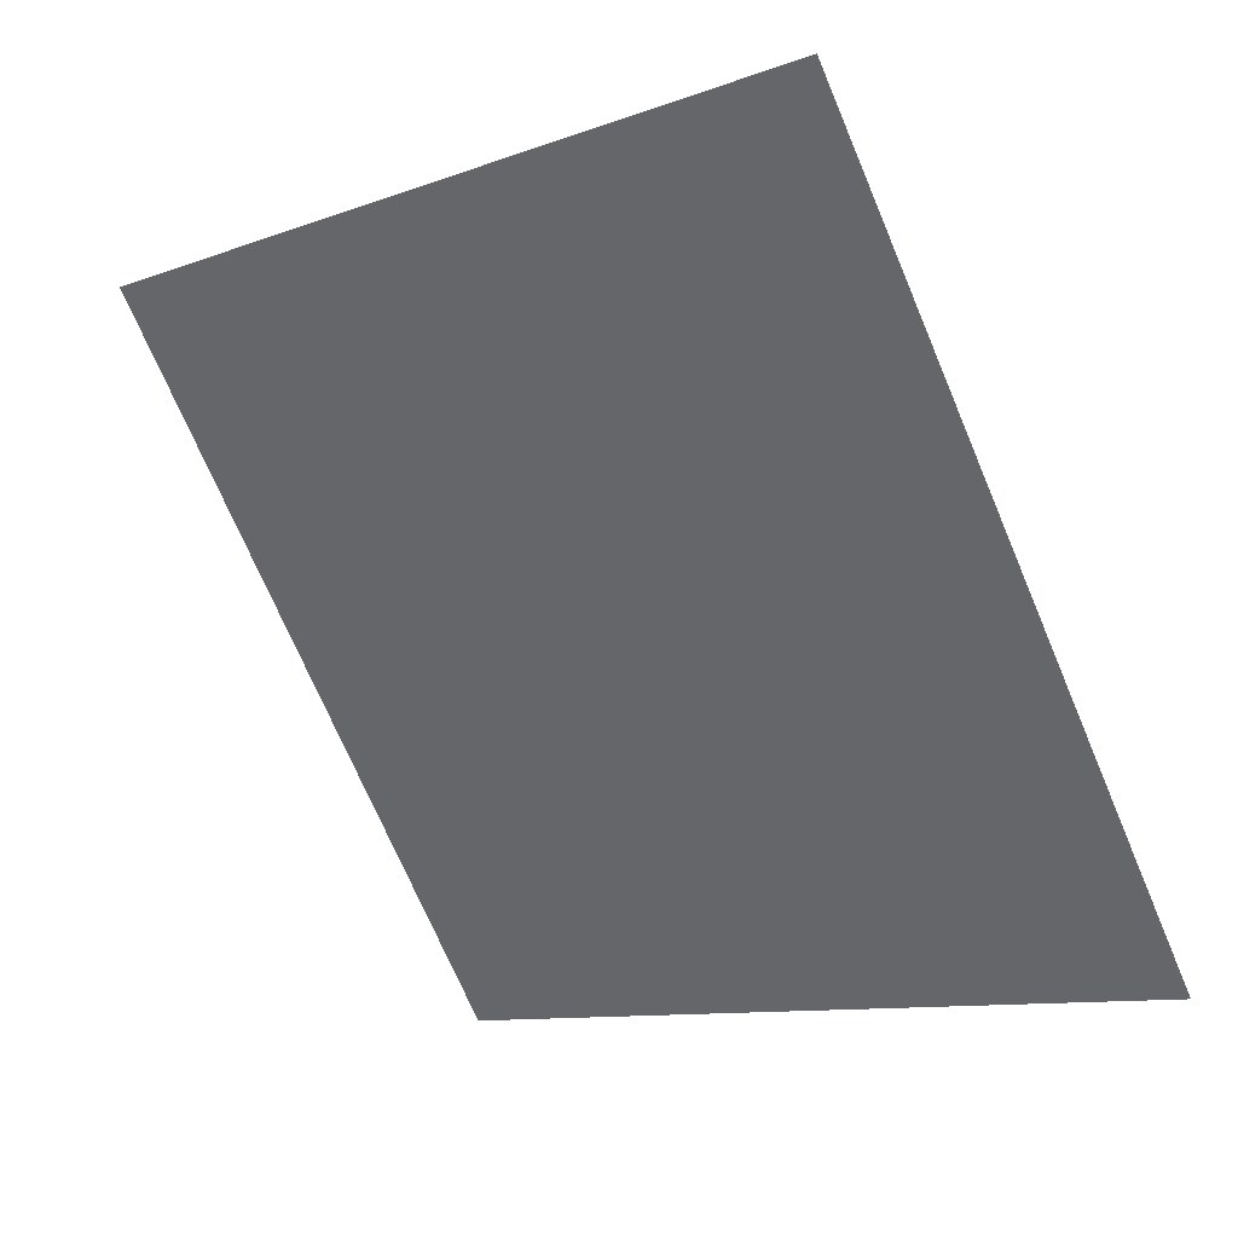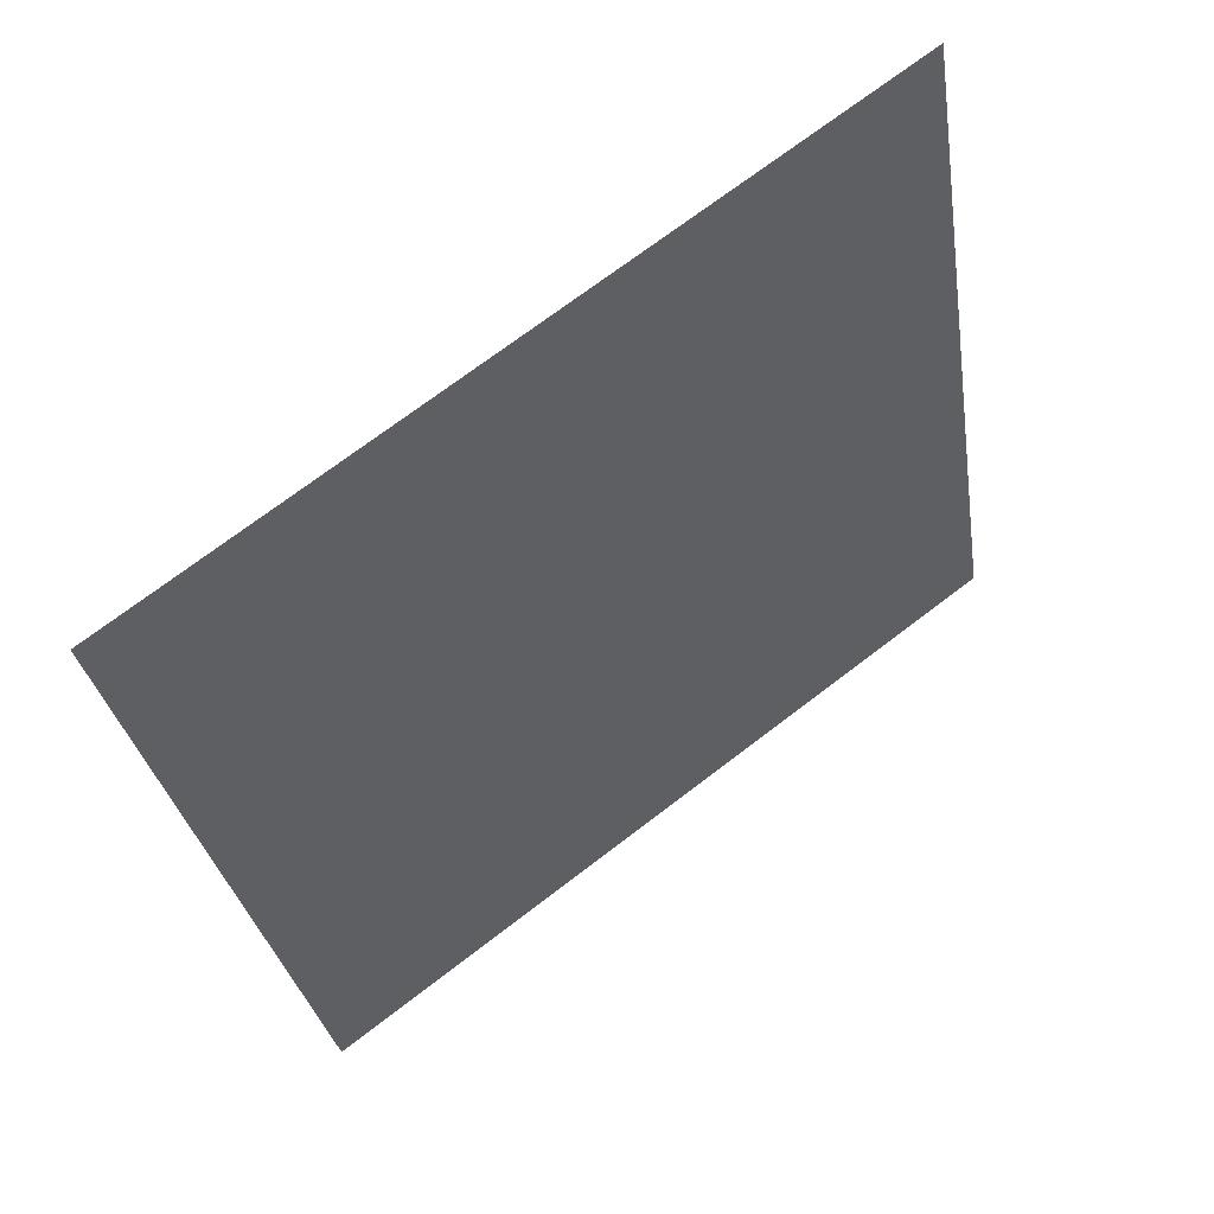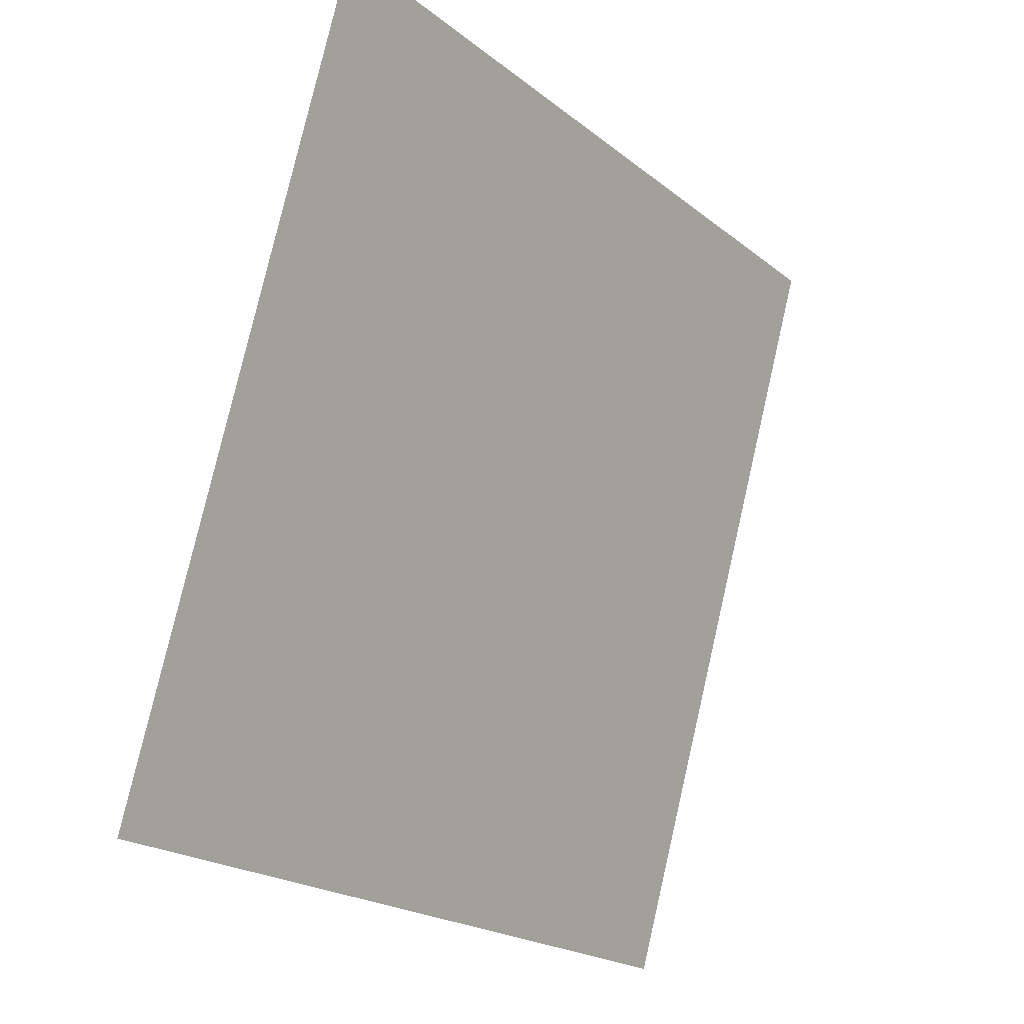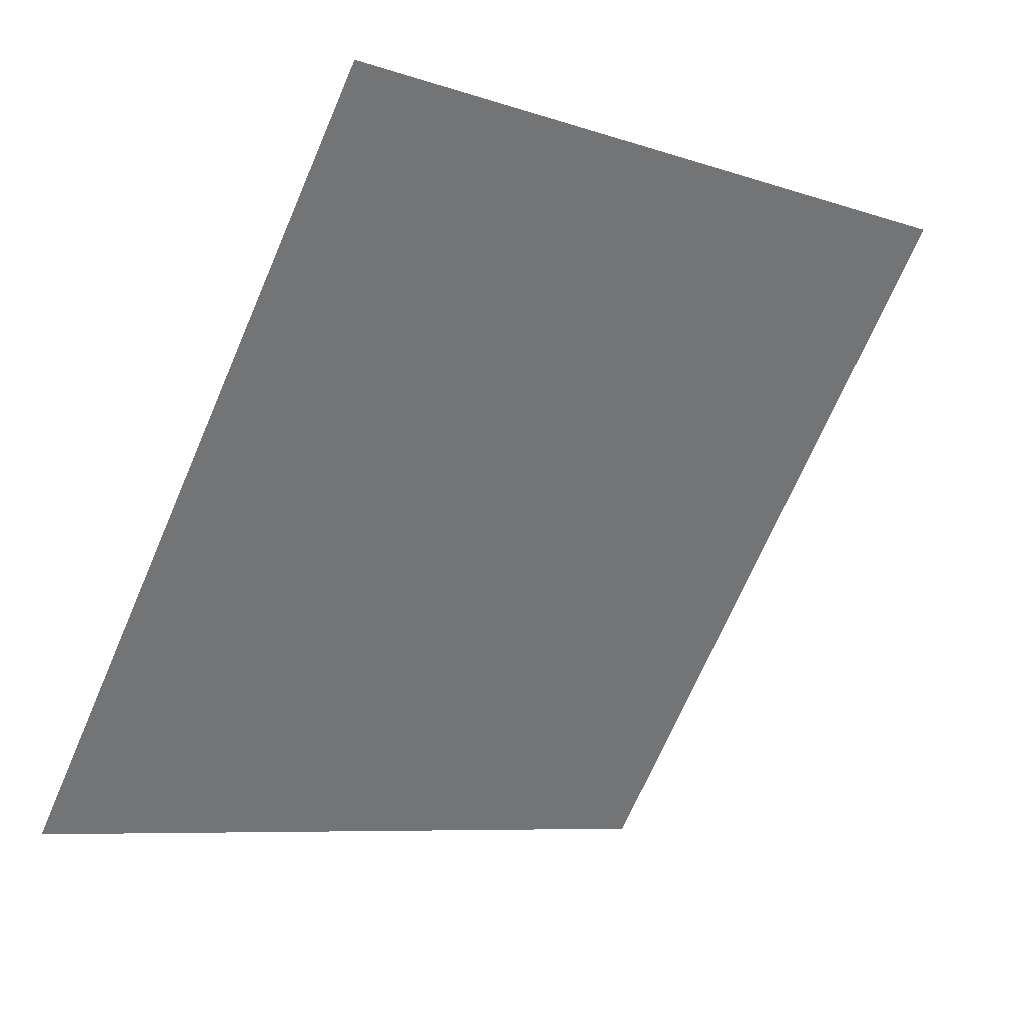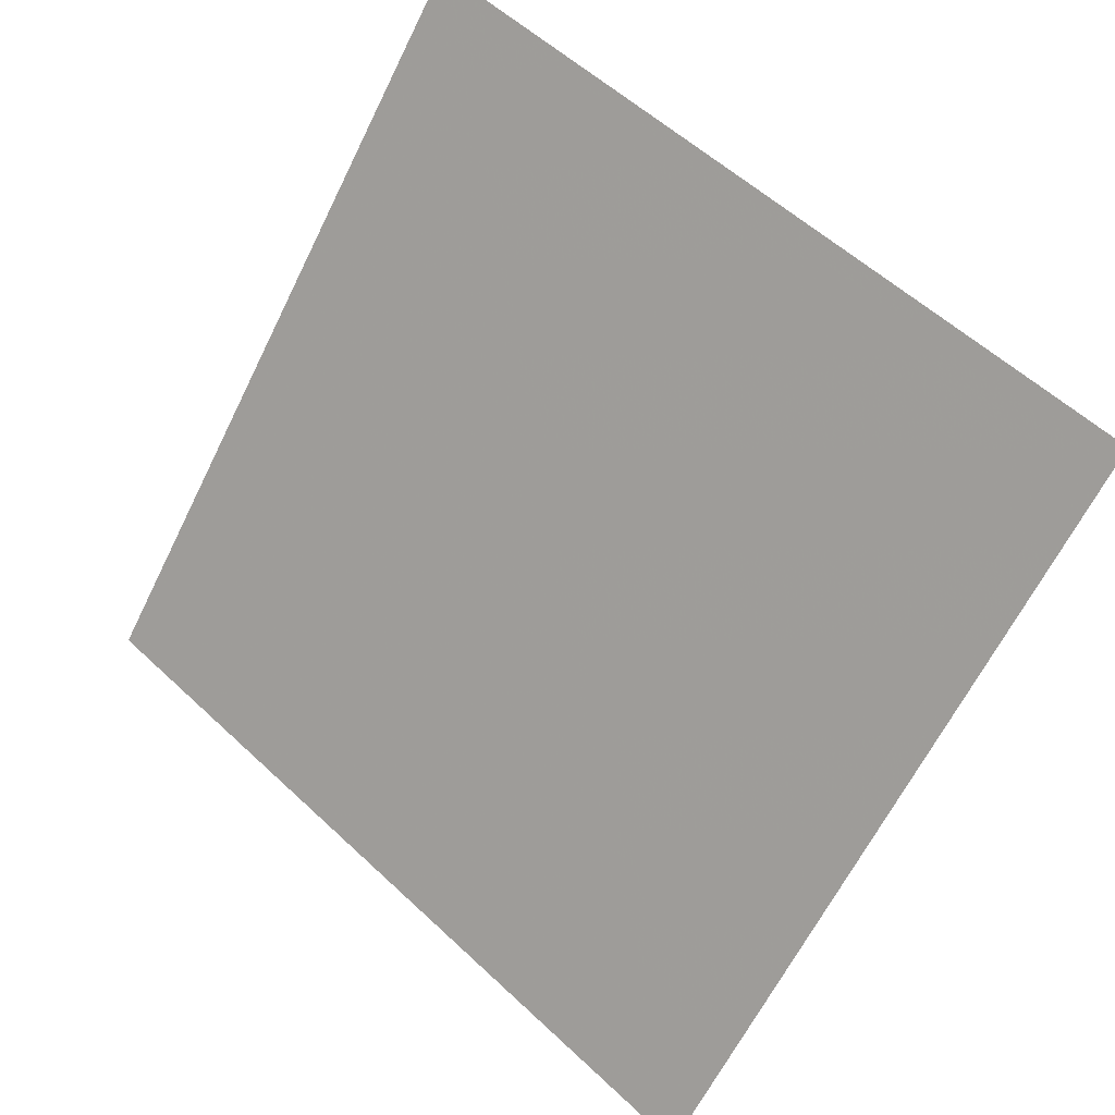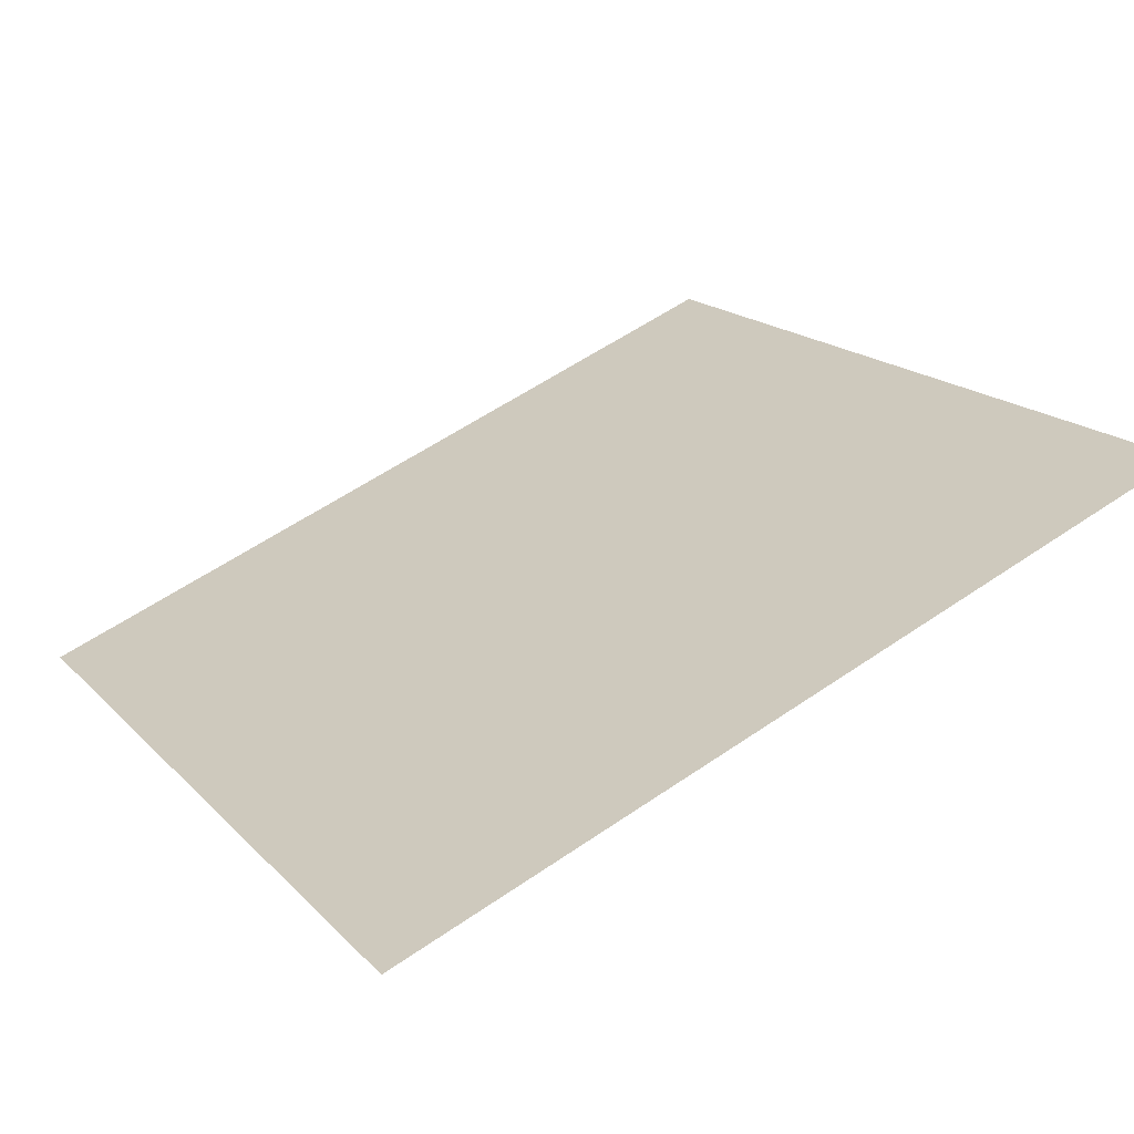
<metadata>
{"format":"obj","ext":"obj","renderer":"f3d","projection":"perspective","resolution":1024,"background":"white","views":[{"elev":-73.6,"azim":113.6,"up":"+Y"},{"elev":-29.1,"azim":-80.8,"up":"+Y"},{"elev":79.1,"azim":-78.4,"up":"+Z"},{"elev":-69.0,"azim":-112.9,"up":"+Y"},{"elev":-65.2,"azim":64.3,"up":"+Y"},{"elev":60.0,"azim":-34.9,"up":"+Y"}]}
</metadata>
<code>
v -0.07165 0.5832 0.2344
v -0.07821 0.5834 0.2345
v -0.07809 0.5873 0.2398
v -0.07153 0.5871 0.2397
f 4 3 2 1

</code>
